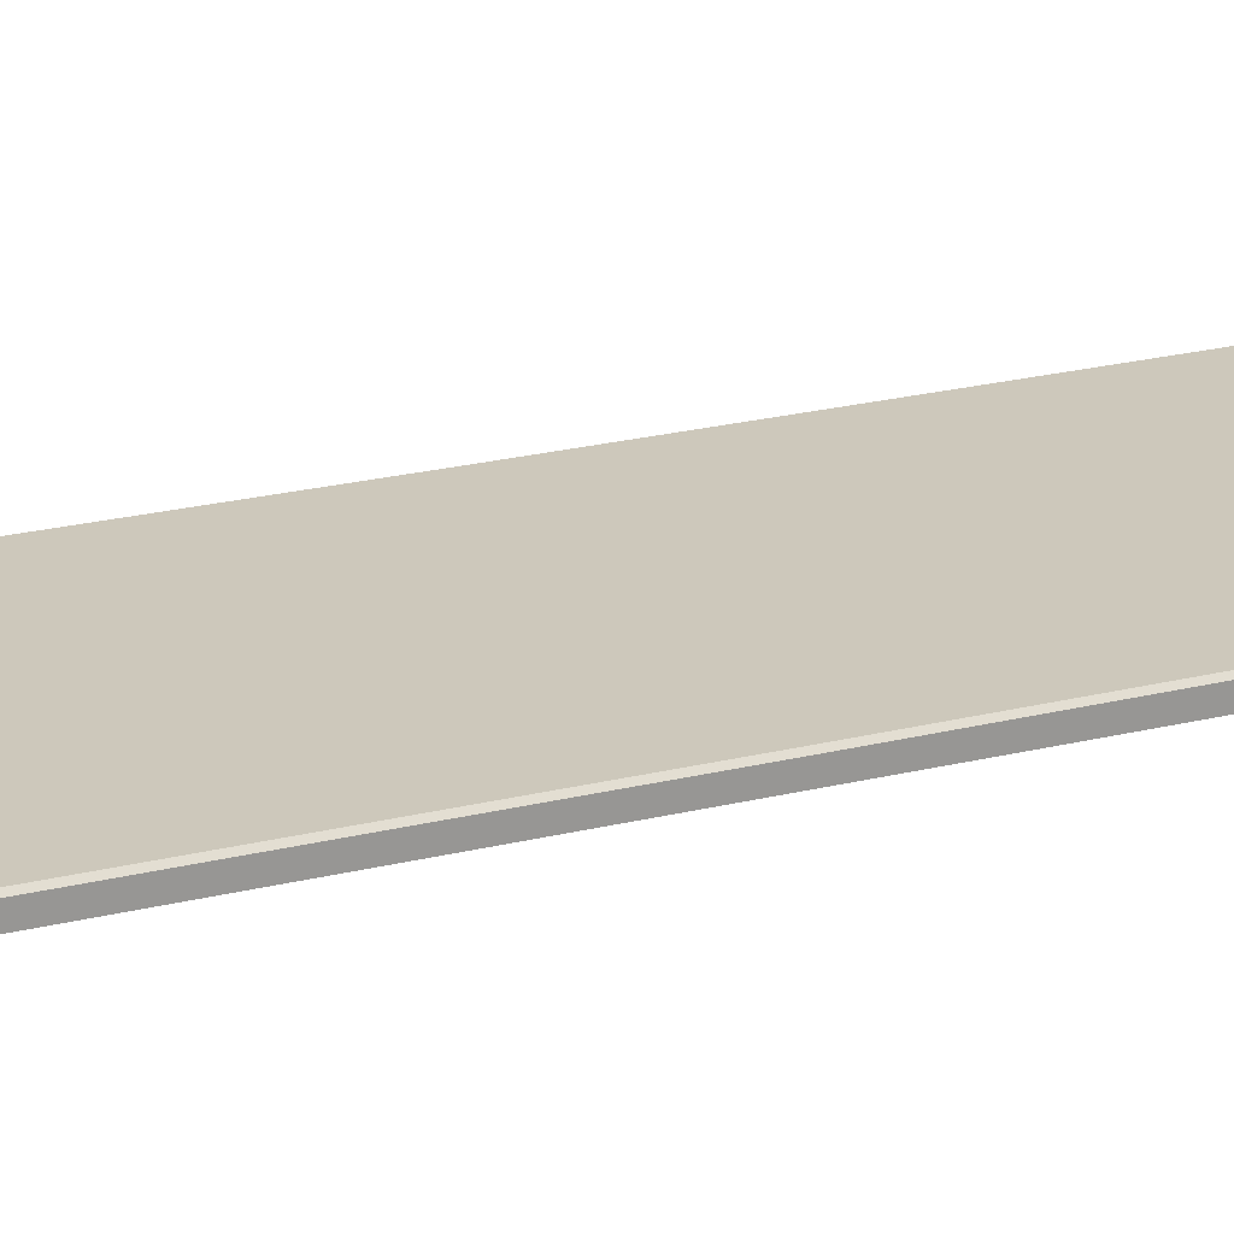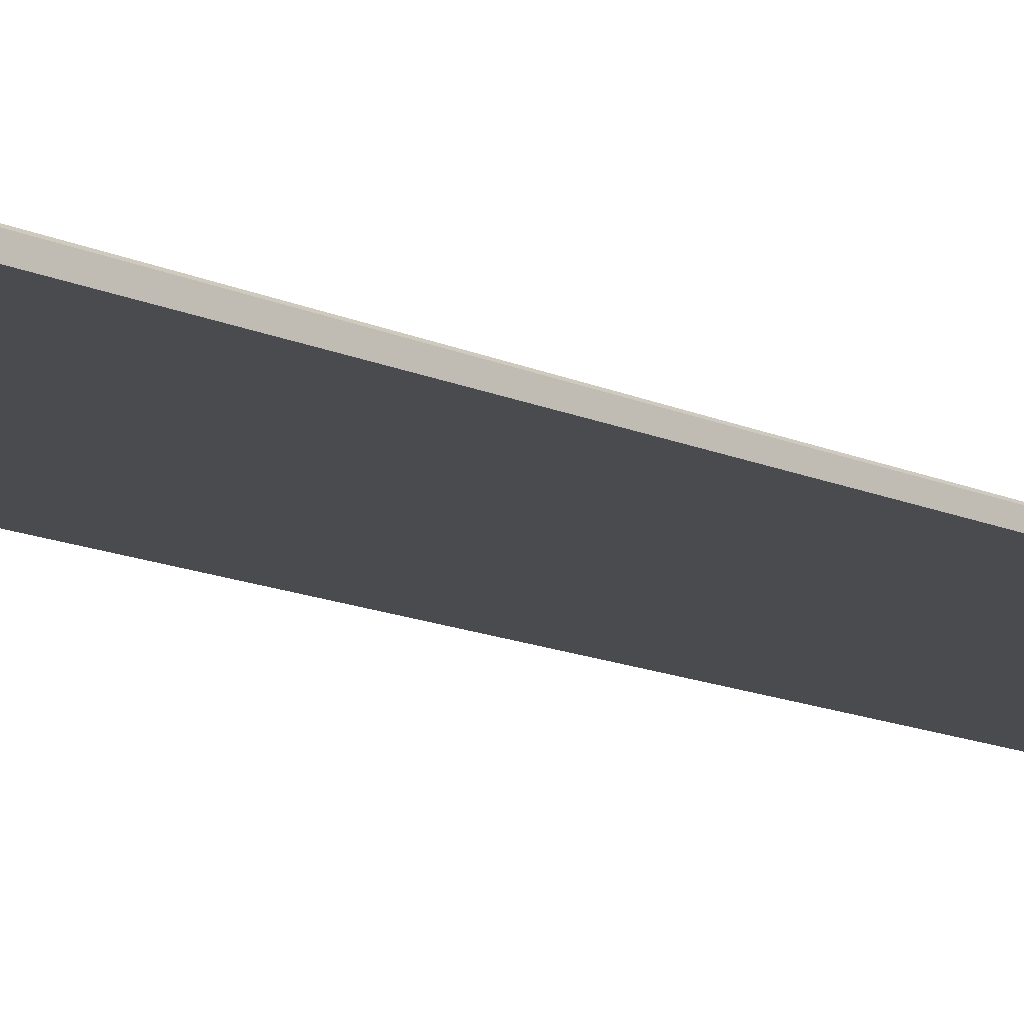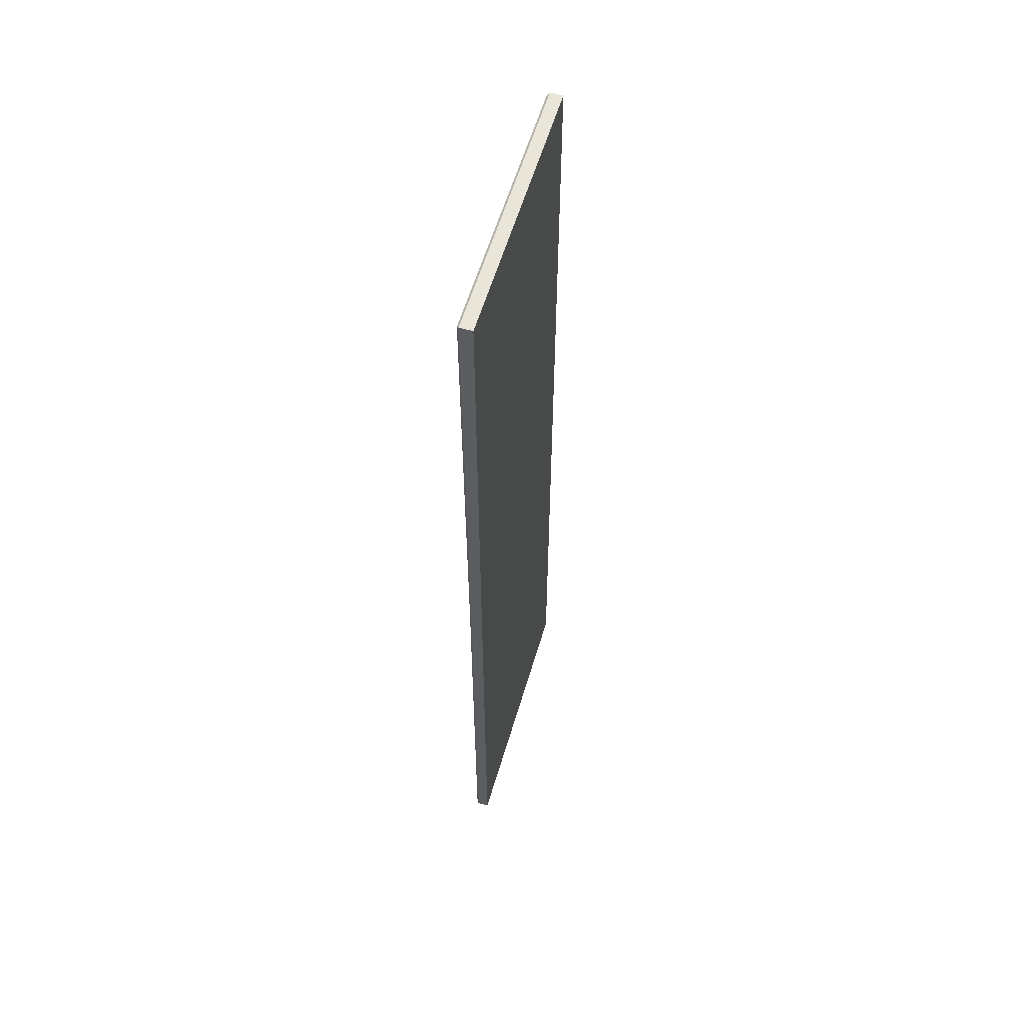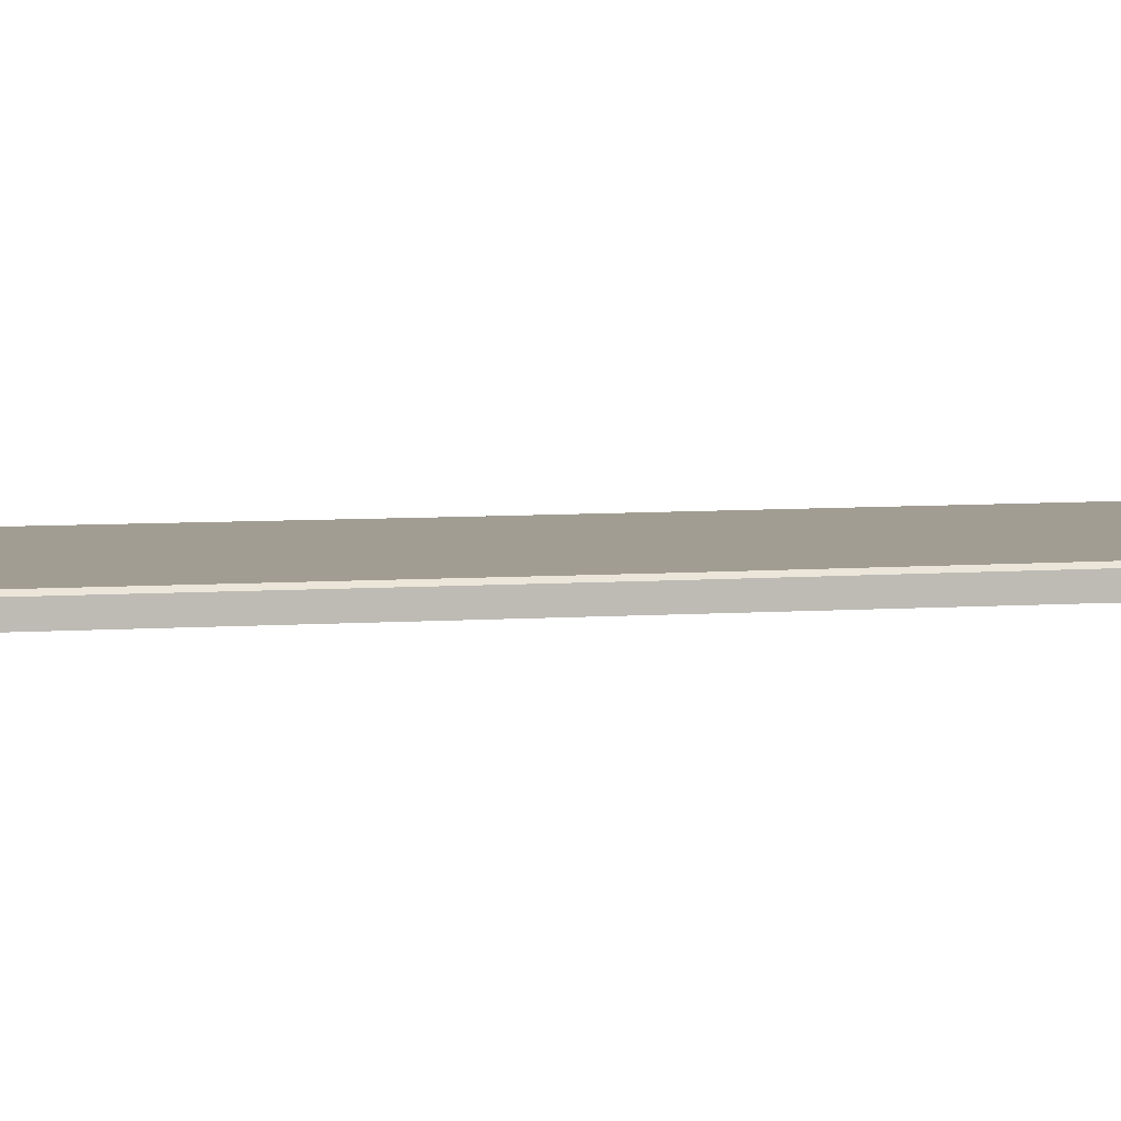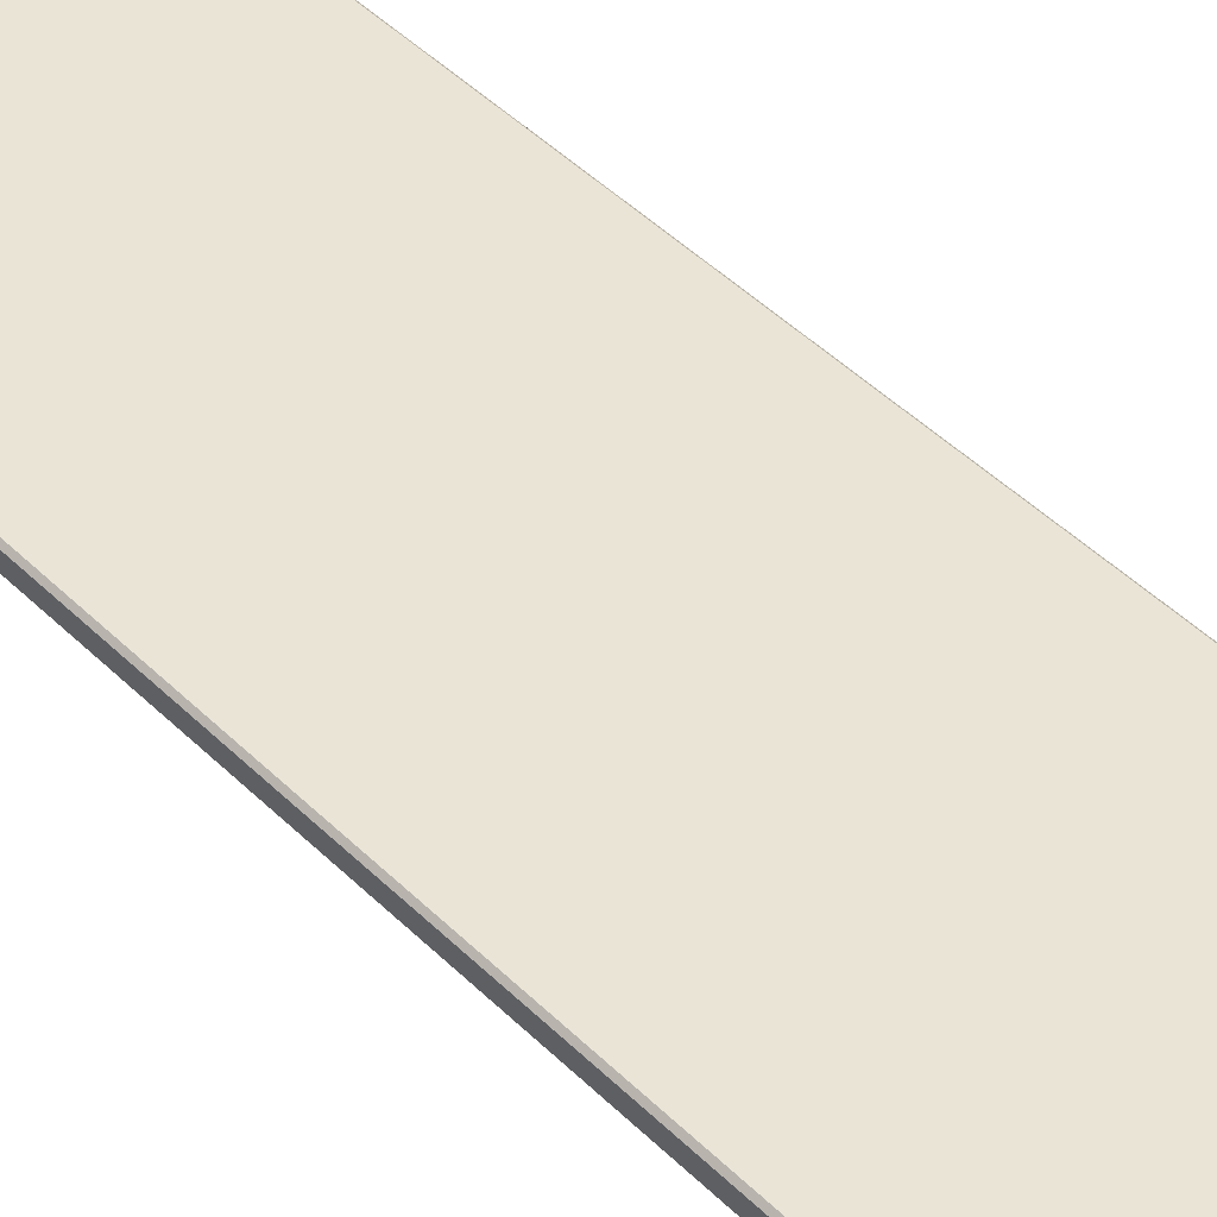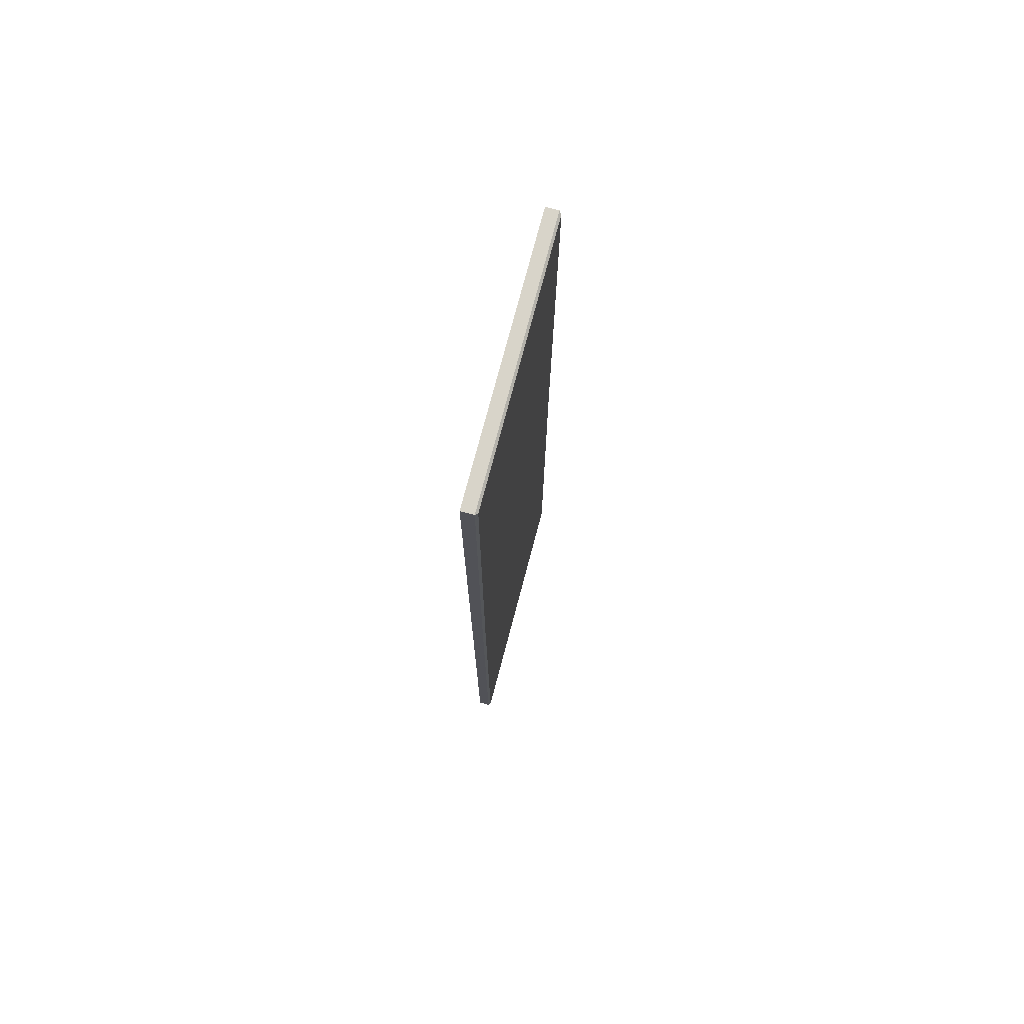
<metadata>
{"format":"obj","ext":"obj","renderer":"f3d","projection":"perspective","resolution":1024,"background":"white","views":[{"elev":21.8,"azim":66.1,"up":"+Z"},{"elev":-14.3,"azim":-134.4,"up":"+Z"},{"elev":58.3,"azim":106.4,"up":"+Y"},{"elev":4.6,"azim":73.6,"up":"+Z"},{"elev":43.8,"azim":-40.8,"up":"+Z"},{"elev":75.2,"azim":-75.2,"up":"+Y"}]}
</metadata>
<code>
v 103.1 13.51 32.5
v 103.1 199.1 32.5
v 51.92 13.51 32.5
v 51.92 199.1 32.5
v 103.1 106.3 32.5
v 51.92 106.3 32.5
v 52.35 13.94 35.06
v 51.92 13.51 34.63
v 51.92 106.3 34.63
v 52.35 106.3 35.06
v 102.6 13.94 35.06
v 103.1 13.51 34.63
v 103.1 106.3 34.63
v 102.6 106.3 35.06
v 51.92 199.1 34.86
v 52.35 198.6 35.29
v 102.6 198.6 35.29
v 103.1 199.1 34.86
f 1 3 6 5
f 6 4 2 5
f 7 10 9 8
f 8 12 11 7
f 10 16 15 9
f 12 13 14 11
f 13 18 17 14
f 16 17 18 15
f 7 11 14 10
f 12 1 5 13
f 3 8 9 6
f 15 18 2 4
f 3 1 12 8
f 13 5 2 18
f 9 15 4 6
f 14 17 16 10

</code>
